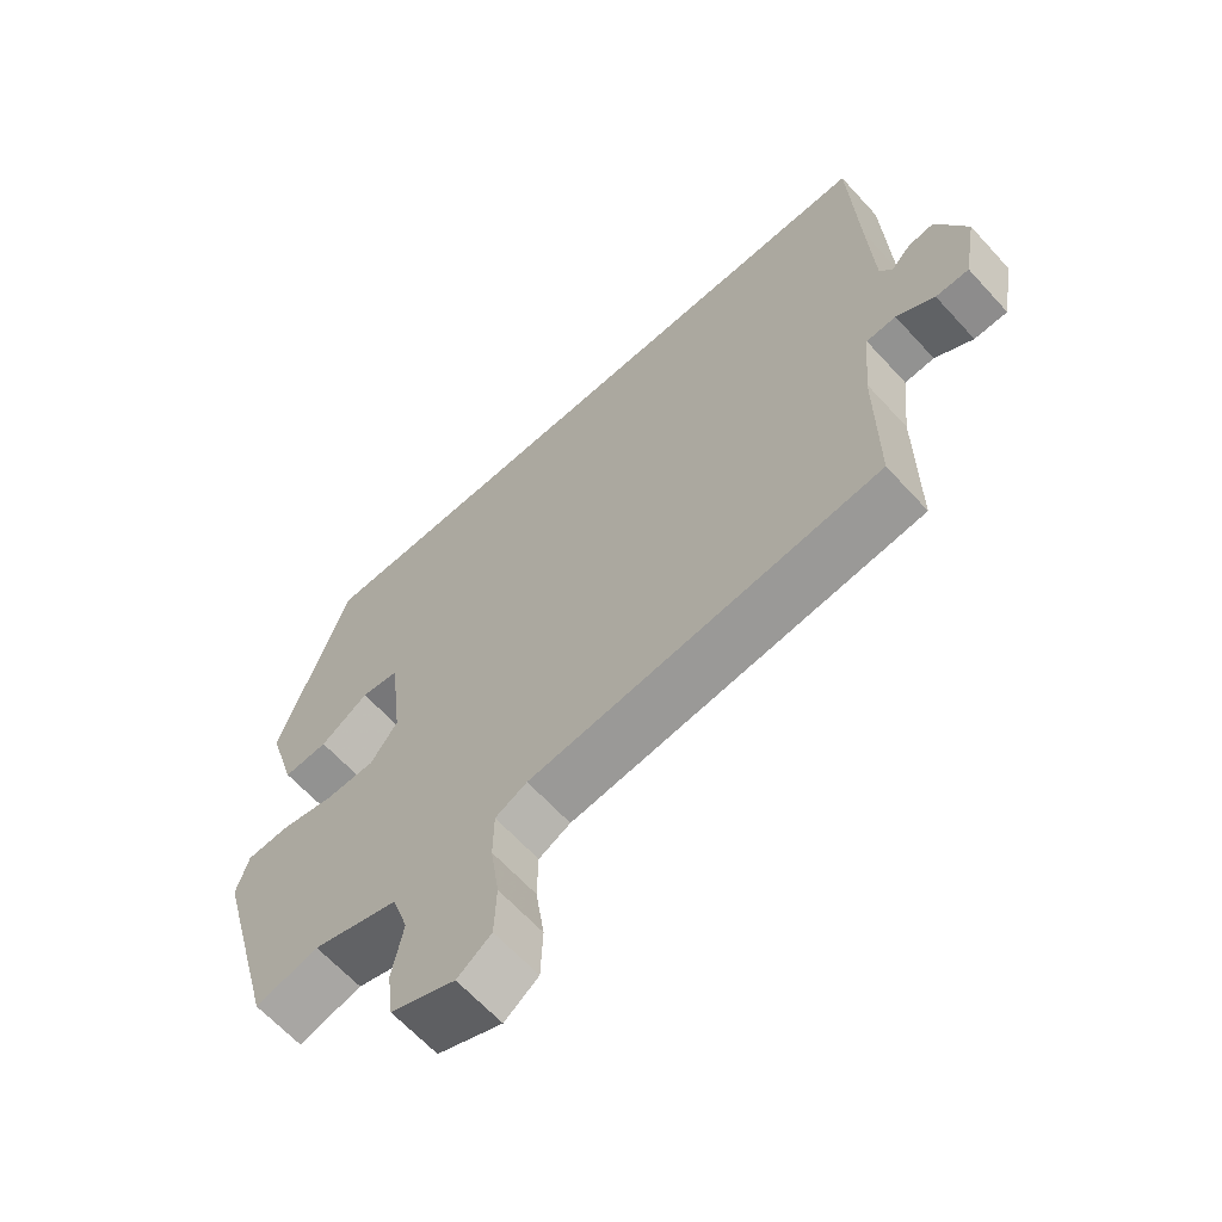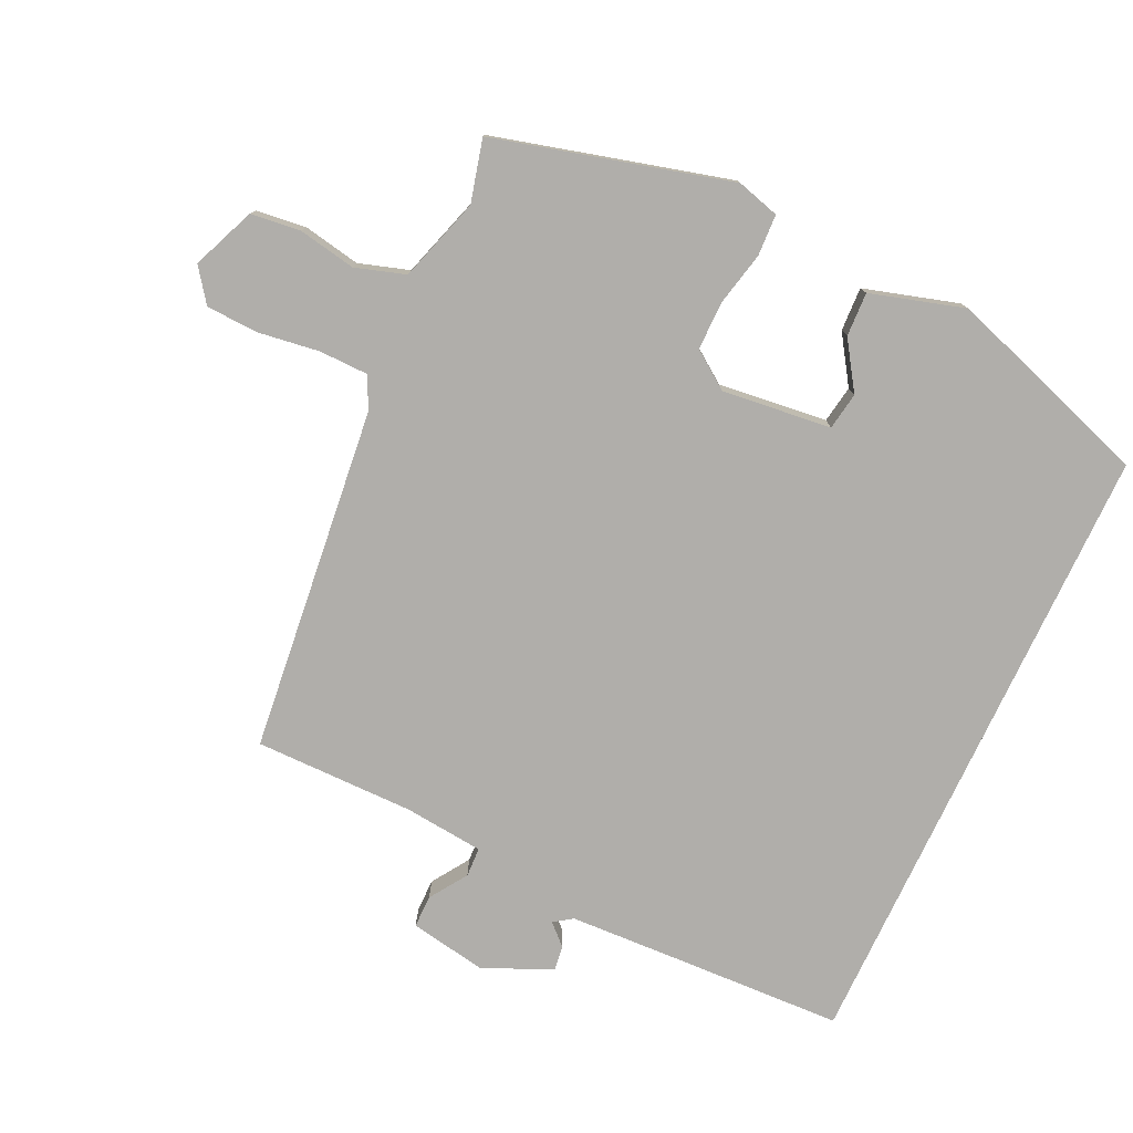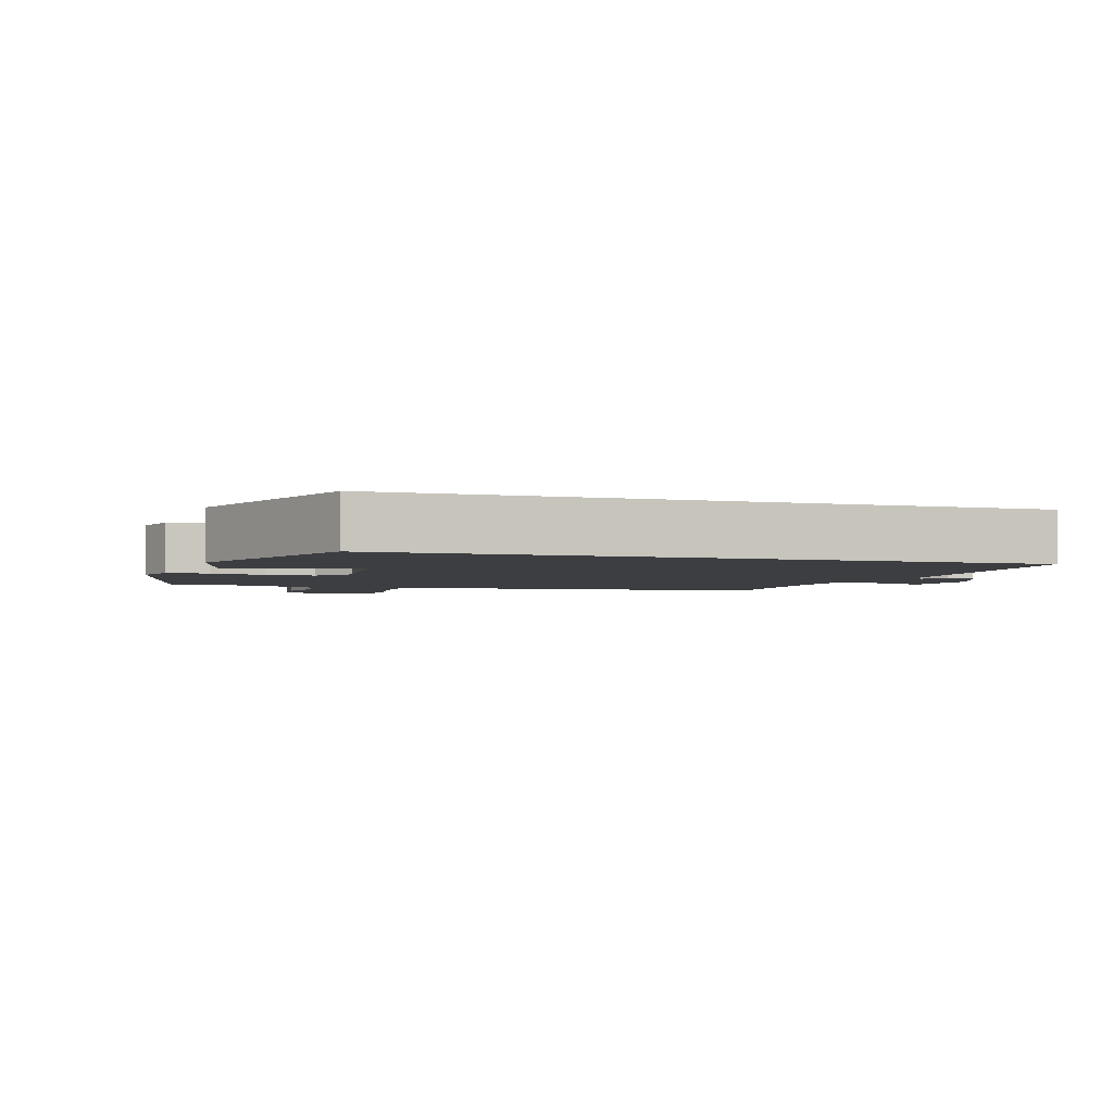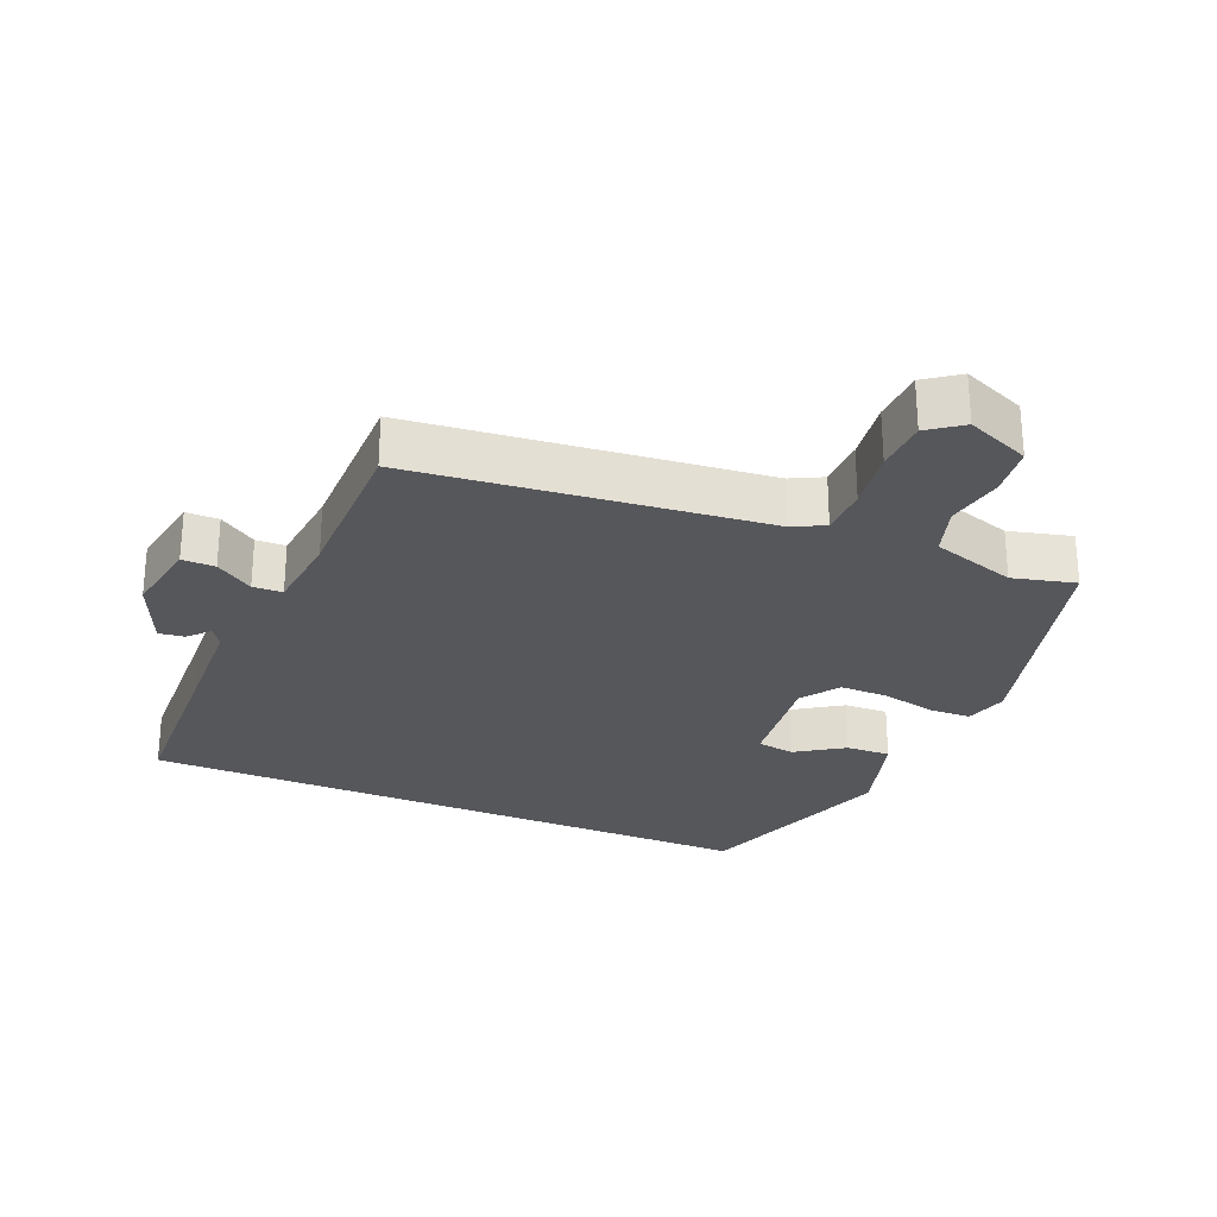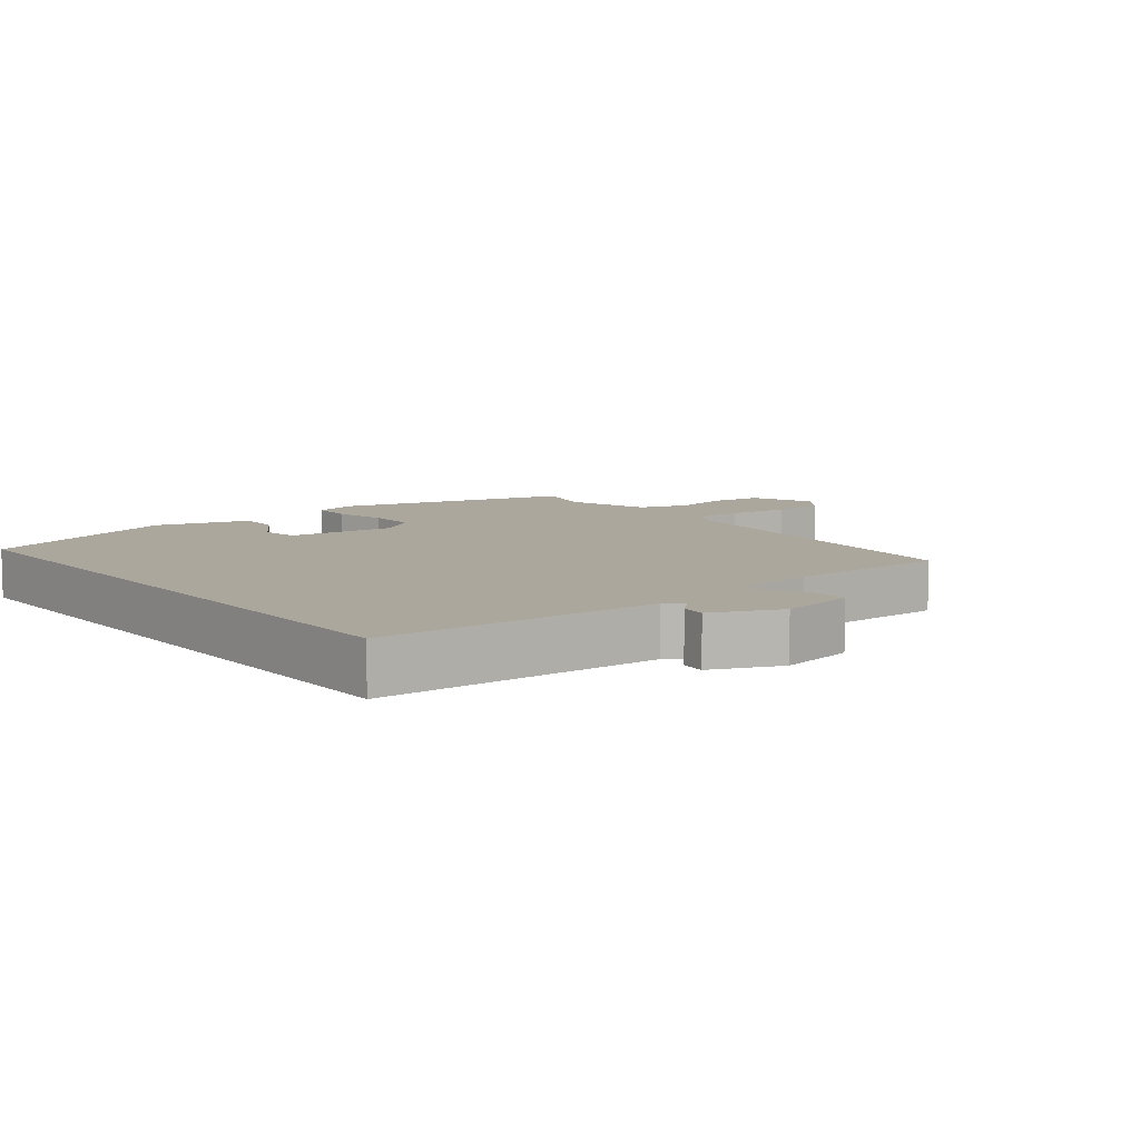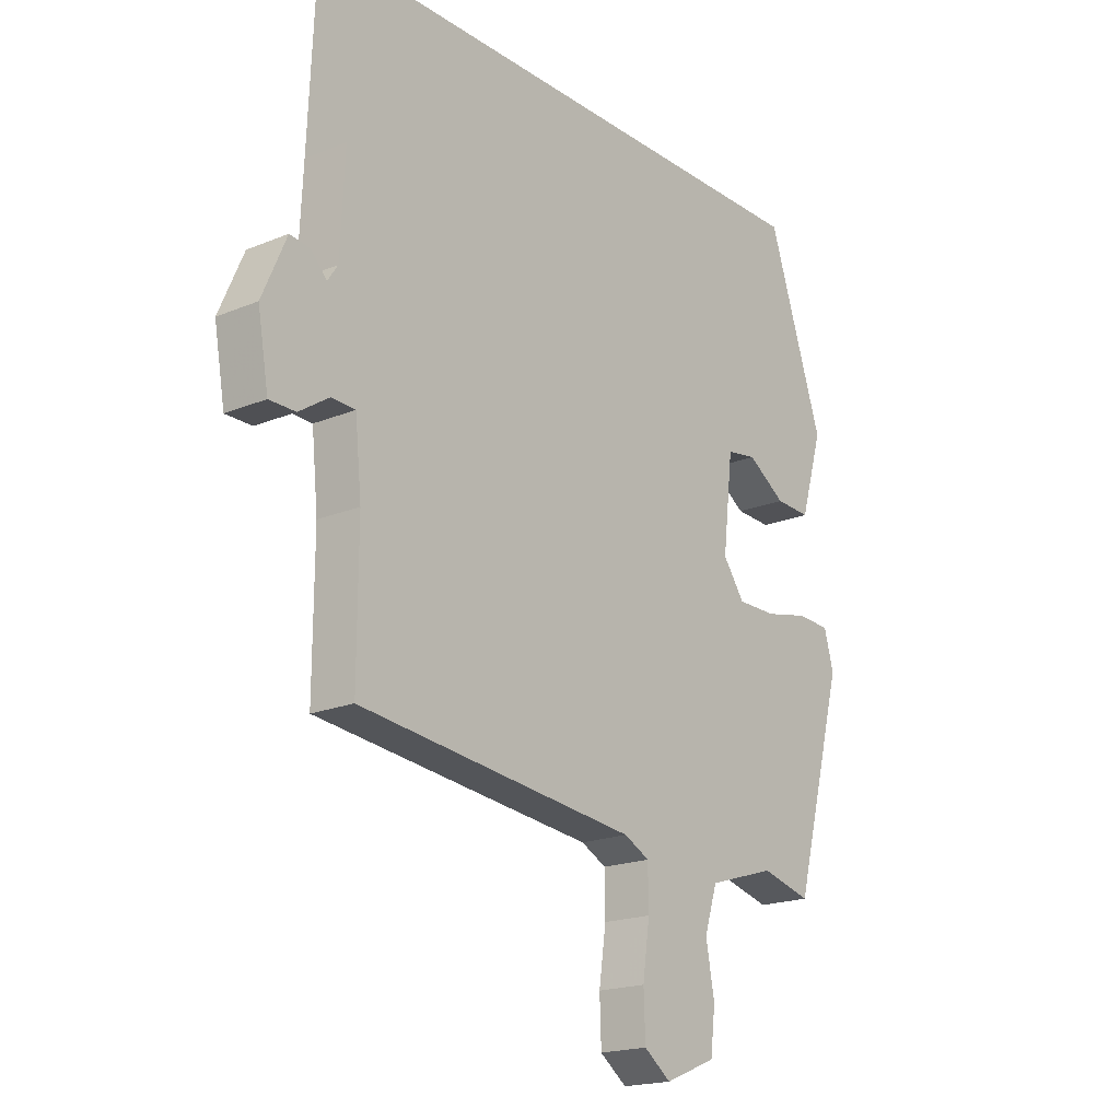
<metadata>
{"format":"obj","ext":"obj","renderer":"f3d","projection":"perspective","resolution":1024,"background":"white","views":[{"elev":-64.3,"azim":42.4,"up":"+Z"},{"elev":-77.8,"azim":-115.2,"up":"+Y"},{"elev":-3.0,"azim":-18.5,"up":"+Y"},{"elev":-27.3,"azim":157.0,"up":"+Y"},{"elev":8.4,"azim":51.4,"up":"+Y"},{"elev":-19.1,"azim":128.0,"up":"+Z"}]}
</metadata>
<code>
v 0.518 0.07 0.5
v 0.529 0.07 0.245
v 0.537 0.07 0.077
v 0.556 0.07 0.049
v 0.585 0.07 0.08
v 0.623 0.07 0.085
v 0.668 0.07 -0.018
v 0.648 0.07 -0.133
v 0.599 0.07 -0.133
v 0.543 0.07 -0.096
v 0.499 0.07 -0.098
v 0.487 0.07 -0.217
v 0.488 0.07 -0.457
v -0.031 0.07 -0.515
v -0.078 0.07 -0.539
v -0.079 0.07 -0.612
v -0.066 0.07 -0.703
v -0.069 0.07 -0.782
v -0.119 0.07 -0.819
v -0.214 0.07 -0.78
v -0.223 0.07 -0.705
v -0.207 0.07 -0.619
v -0.231 0.07 -0.544
v -0.357 0.07 -0.505
v -0.45 0.07 -0.529
v -0.545 0.07 -0.176
v -0.527 0.07 -0.112
v -0.465 0.07 -0.109
v -0.384 0.07 -0.127
v -0.311 0.07 -0.127
v -0.271 0.07 -0.071
v -0.29 0.07 0.093
v -0.346 0.07 0.102
v -0.417 0.07 0.055
v -0.483 0.07 0.052
v -0.525 0.07 0.193
v -0.422 0.07 0.5
v 0.518 0 0.5
v 0.529 0 0.245
v 0.537 0 0.077
v 0.556 0 0.049
v 0.585 0 0.08
v 0.623 0 0.085
v 0.668 0 -0.018
v 0.648 0 -0.133
v 0.599 0 -0.133
v 0.543 0 -0.096
v 0.499 0 -0.098
v 0.487 0 -0.217
v 0.488 0 -0.457
v -0.031 0 -0.515
v -0.078 0 -0.539
v -0.079 0 -0.612
v -0.066 0 -0.703
v -0.069 0 -0.782
v -0.119 0 -0.819
v -0.214 0 -0.78
v -0.223 0 -0.705
v -0.207 0 -0.619
v -0.231 0 -0.544
v -0.357 0 -0.505
v -0.45 0 -0.529
v -0.545 0 -0.176
v -0.527 0 -0.112
v -0.465 0 -0.109
v -0.384 0 -0.127
v -0.311 0 -0.127
v -0.271 0 -0.071
v -0.29 0 0.093
v -0.346 0 0.102
v -0.417 0 0.055
v -0.483 0 0.052
v -0.525 0 0.193
v -0.422 0 0.5
f 35 36 37
f 34 35 37
f 33 34 37
f 37 1 2
f 33 37 2
f 32 33 2
f 31 32 2 3
f 30 31 3 4
f 27 28 29
f 26 27 29
f 25 26 29
f 24 25 29
f 23 24 29 30
f 22 23 30 4
f 20 21 22
f 19 20 22
f 18 19 22
f 17 18 22
f 16 17 22
f 15 16 22
f 12 13 14
f 11 12 14 15
f 8 9 10
f 7 8 10
f 6 7 10
f 5 6 10
f 4 5 10
f 4 10 11
f 4 11 15 22
f 74 73 72
f 74 72 71
f 74 71 70
f 39 38 74
f 39 74 70
f 39 70 69
f 40 39 69 68
f 41 40 68 67
f 66 65 64
f 66 64 63
f 66 63 62
f 66 62 61
f 67 66 61 60
f 41 67 60 59
f 59 58 57
f 59 57 56
f 59 56 55
f 59 55 54
f 59 54 53
f 59 53 52
f 51 50 49
f 52 51 49 48
f 47 46 45
f 47 45 44
f 47 44 43
f 47 43 42
f 47 42 41
f 48 47 41
f 59 52 48 41
f 1 38 39 2
f 2 39 40 3
f 3 40 41 4
f 4 41 42 5
f 5 42 43 6
f 6 43 44 7
f 7 44 45 8
f 8 45 46 9
f 9 46 47 10
f 10 47 48 11
f 11 48 49 12
f 12 49 50 13
f 13 50 51 14
f 14 51 52 15
f 15 52 53 16
f 16 53 54 17
f 17 54 55 18
f 18 55 56 19
f 19 56 57 20
f 20 57 58 21
f 21 58 59 22
f 22 59 60 23
f 23 60 61 24
f 24 61 62 25
f 25 62 63 26
f 26 63 64 27
f 27 64 65 28
f 28 65 66 29
f 29 66 67 30
f 30 67 68 31
f 31 68 69 32
f 32 69 70 33
f 33 70 71 34
f 34 71 72 35
f 35 72 73 36
f 36 73 74 37
f 37 74 38 1

</code>
